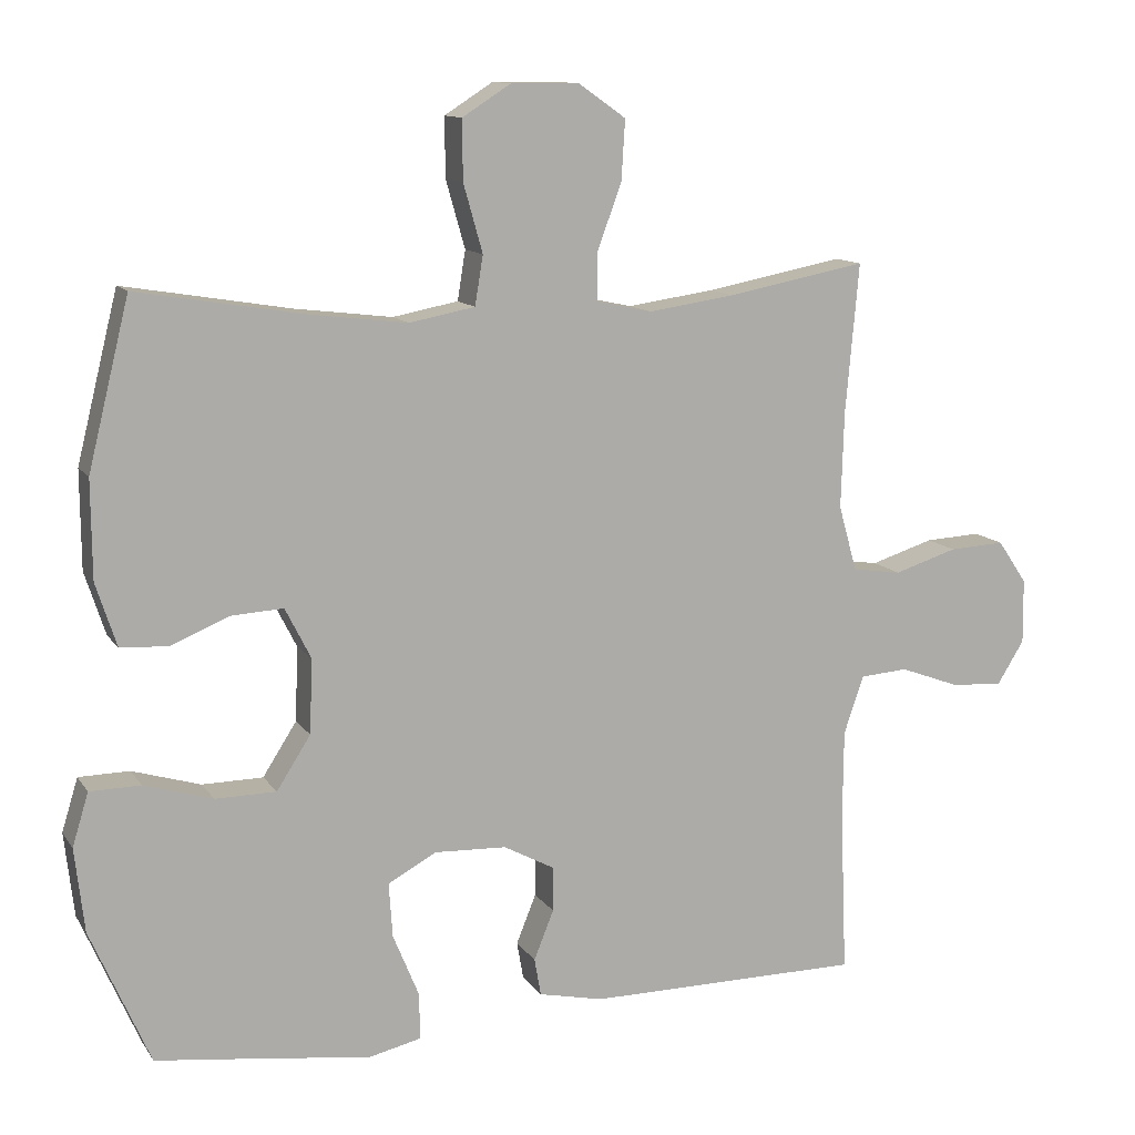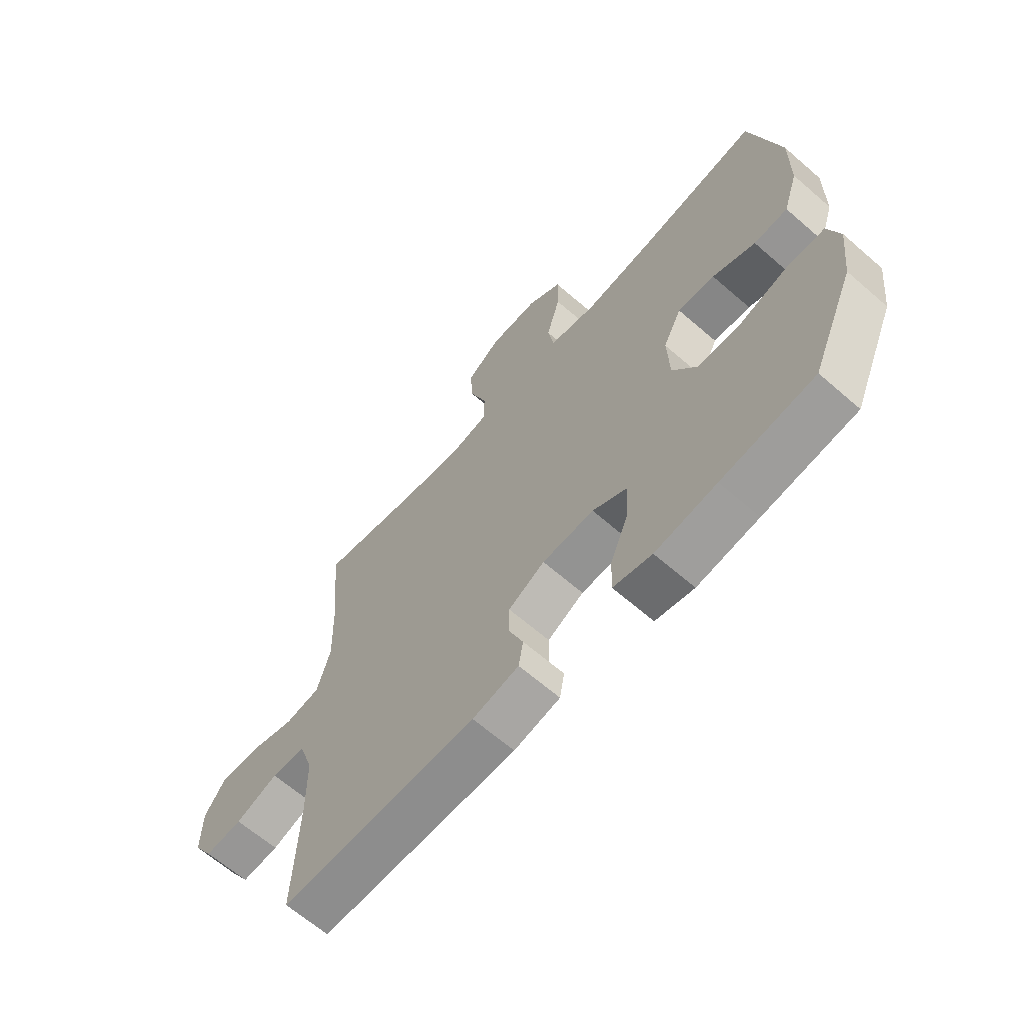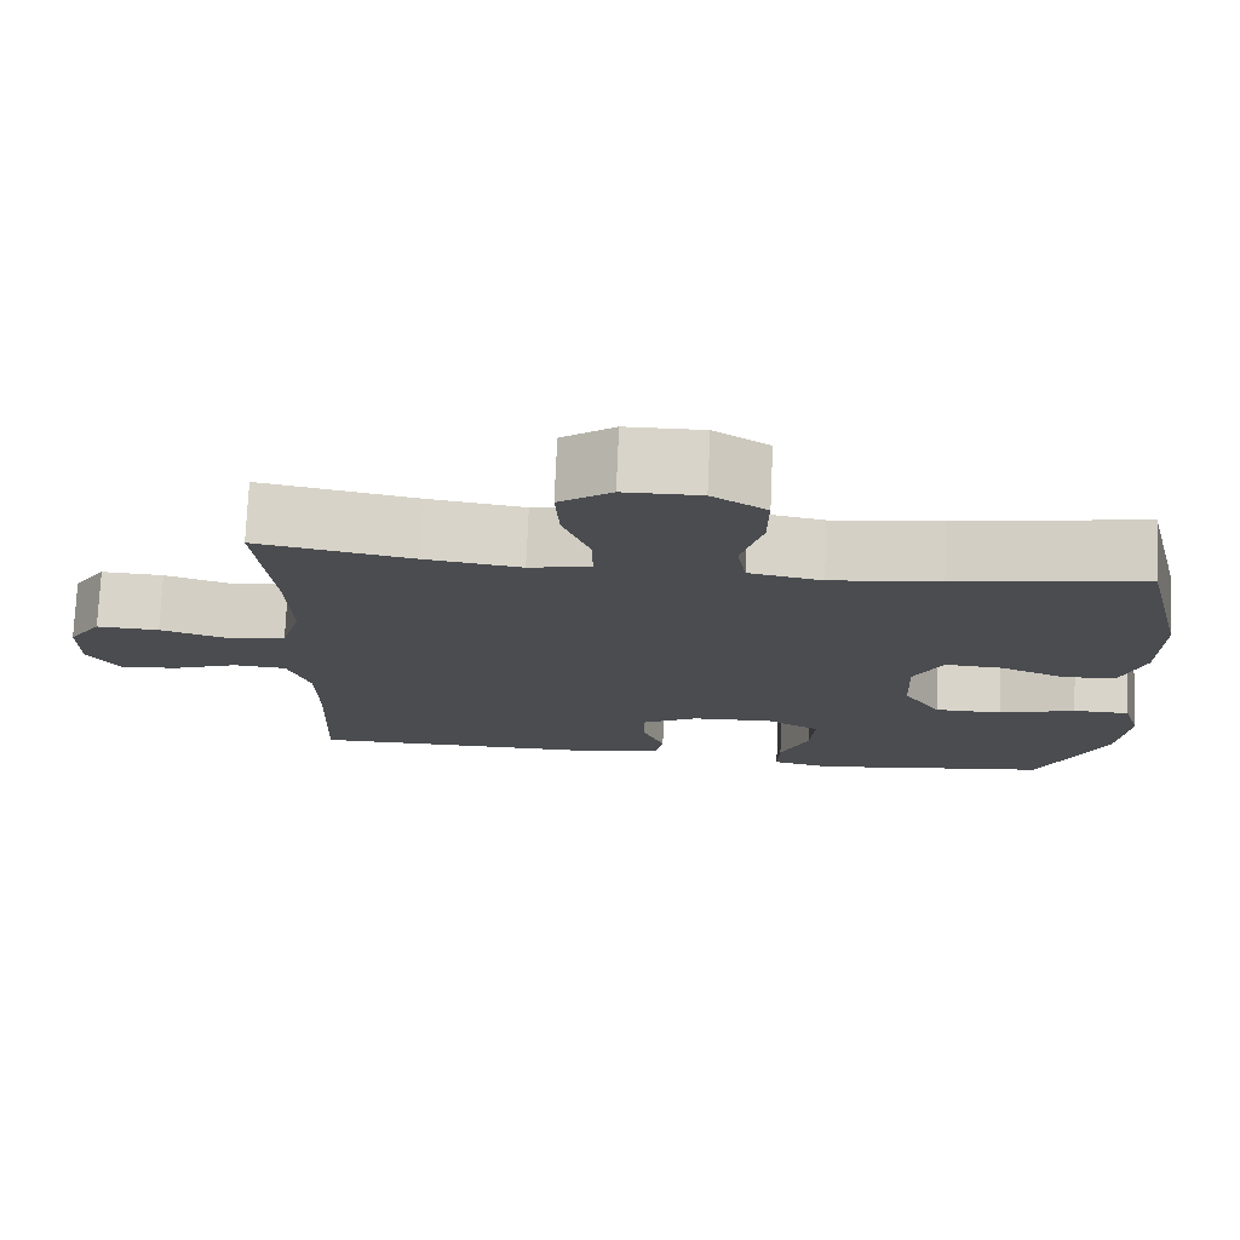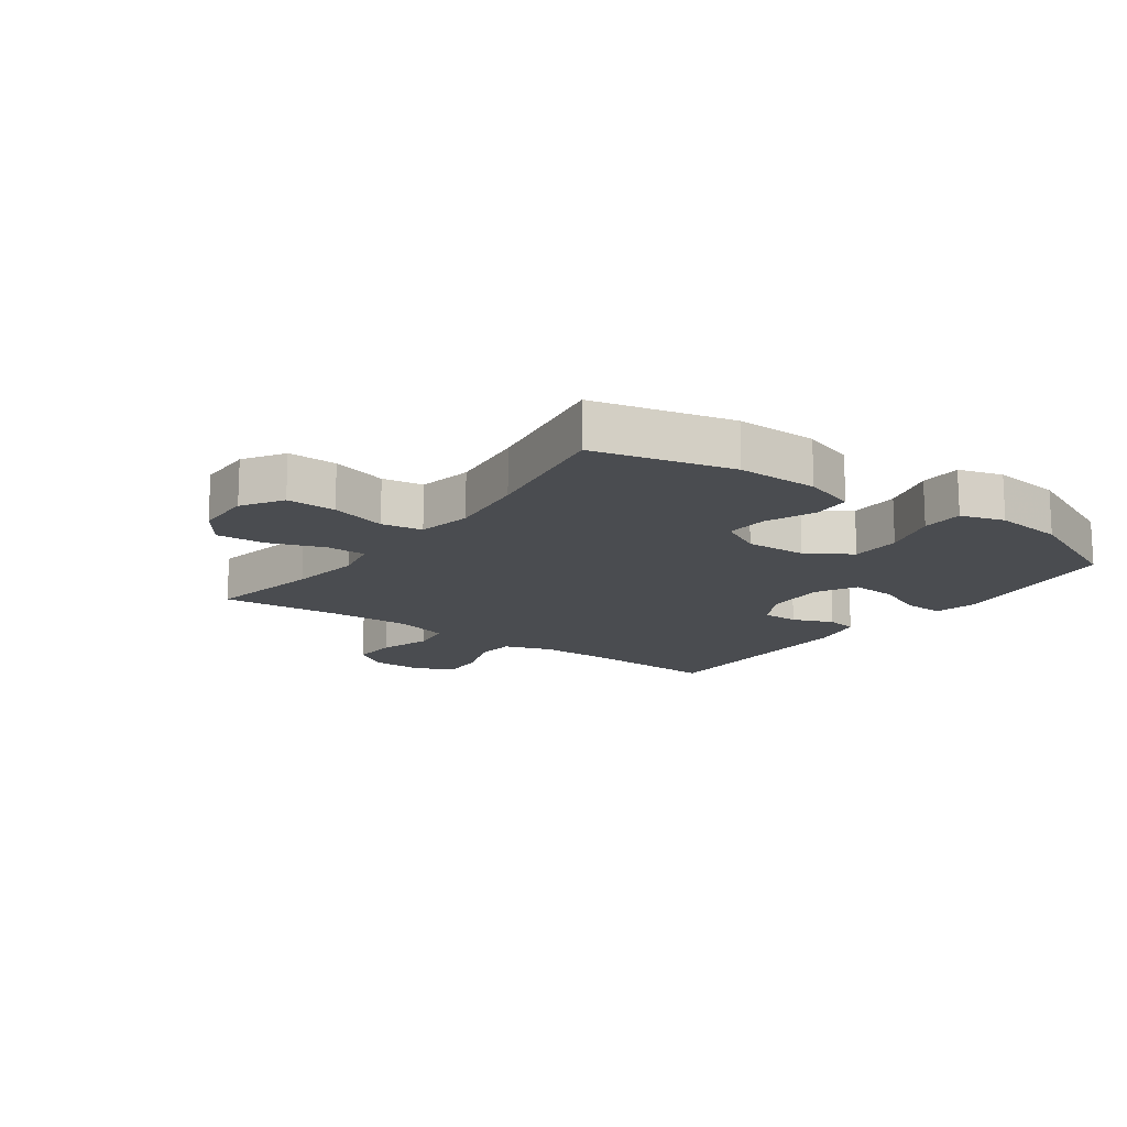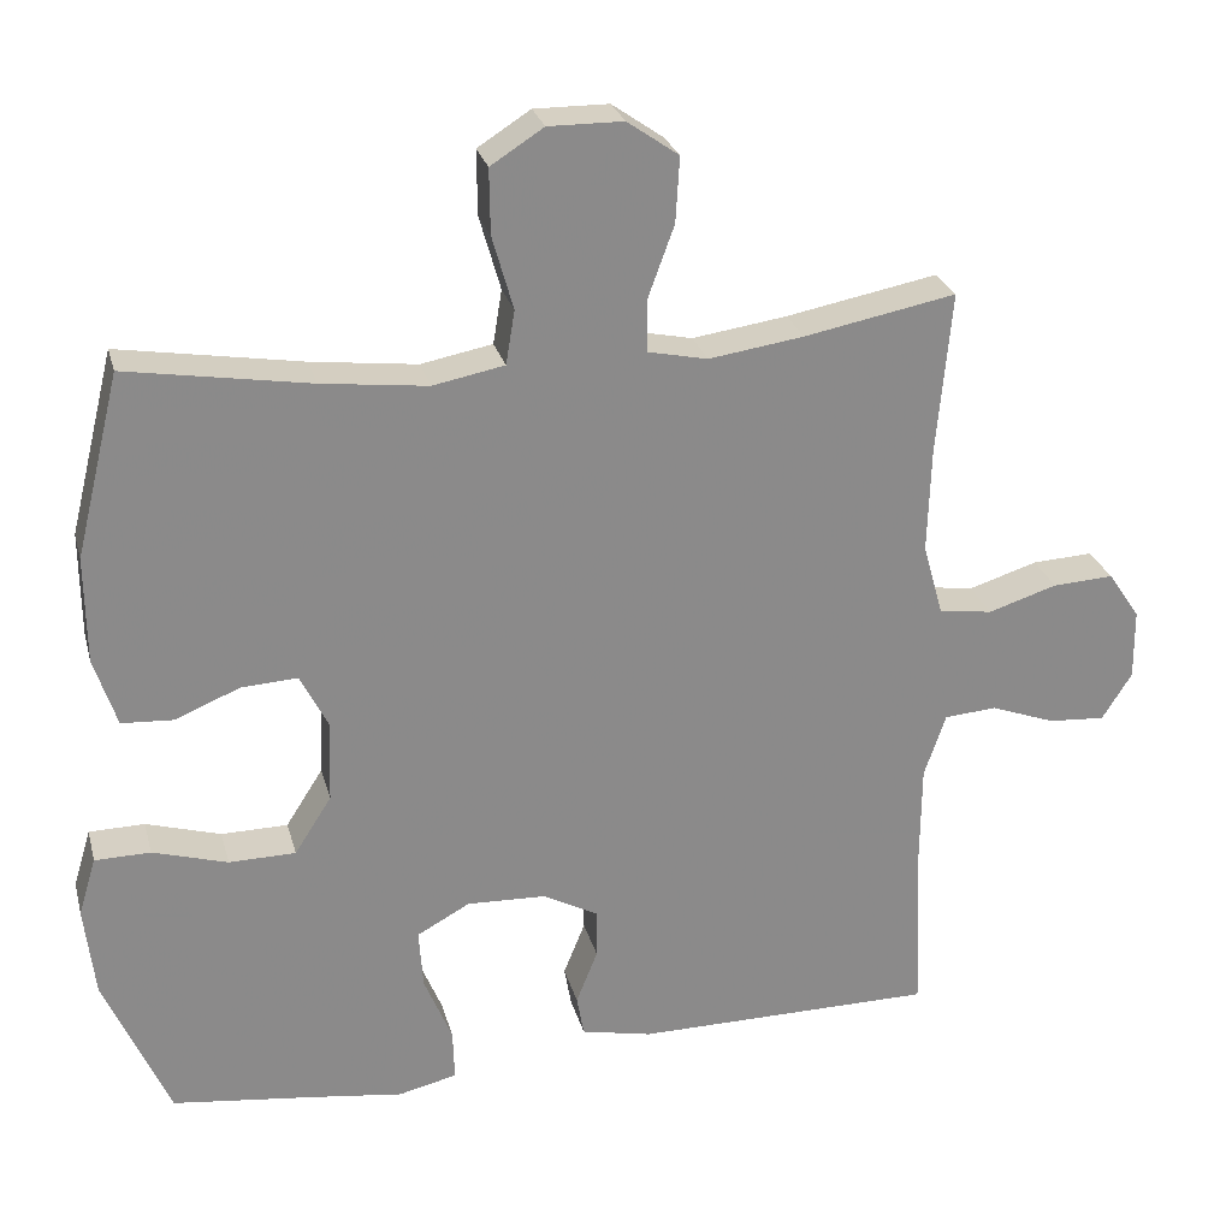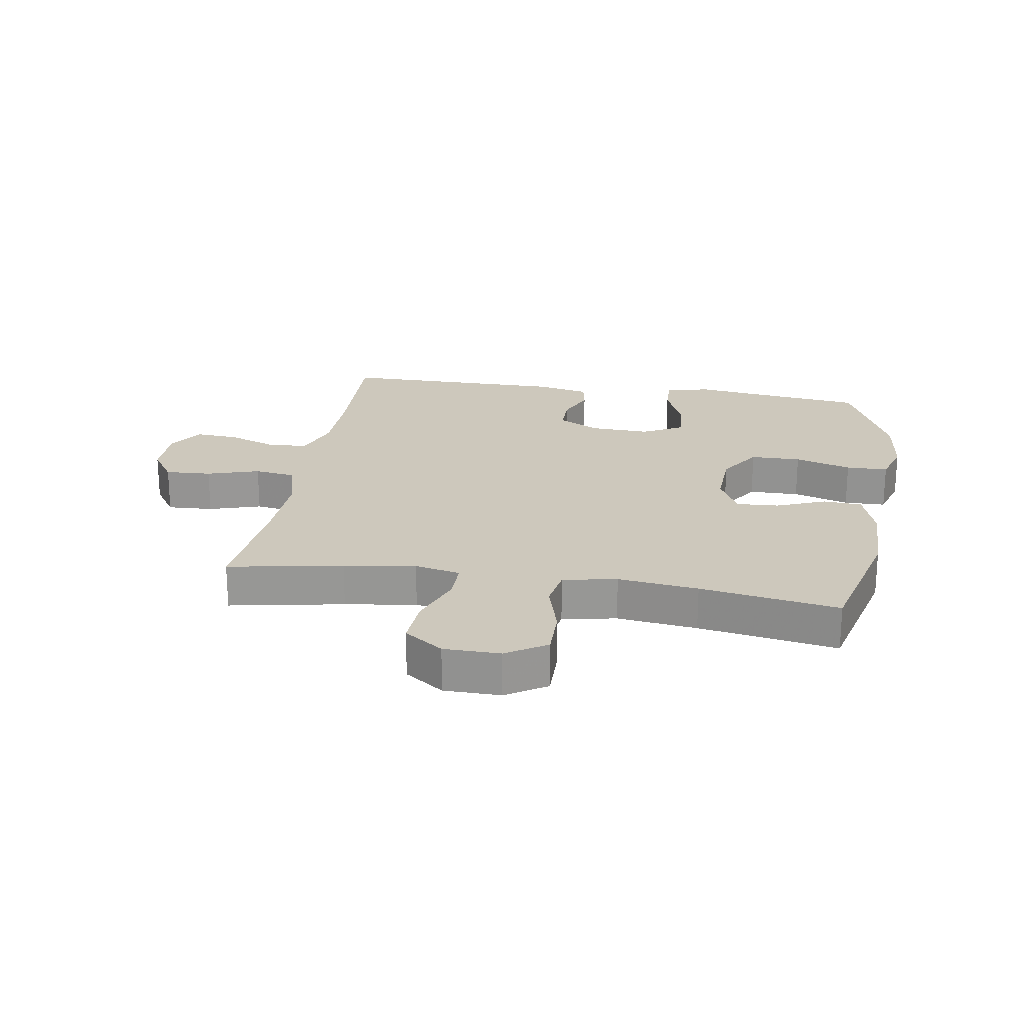
<metadata>
{"format":"obj","ext":"obj","renderer":"f3d","projection":"perspective","resolution":1024,"background":"white","views":[{"elev":11.8,"azim":159.0,"up":"+Z"},{"elev":-64.7,"azim":48.8,"up":"+Z"},{"elev":75.2,"azim":2.5,"up":"+Z"},{"elev":-15.0,"azim":54.1,"up":"+Y"},{"elev":26.5,"azim":165.7,"up":"+Z"},{"elev":22.1,"azim":9.3,"up":"+Y"}]}
</metadata>
<code>
v 0.5 0.07 -0.5
v 0.325 0.07 -0.522
v 0.209 0.07 -0.538
v 0.136 0.07 -0.521
v 0.138 0.07 -0.457
v 0.173 0.07 -0.372
v 0.178 0.07 -0.298
v 0.112 0.07 -0.262
v 0.014 0.07 -0.266
v -0.055 0.07 -0.303
v -0.055 0.07 -0.364
v -0.028 0.07 -0.431
v -0.037 0.07 -0.482
v -0.125 0.07 -0.501
v -0.5 0.07 -0.5
v -0.491 0.07 -0.28
v -0.492 0.07 -0.157
v -0.519 0.07 -0.078
v -0.584 0.07 -0.073
v -0.665 0.07 -0.103
v -0.736 0.07 -0.108
v -0.773 0.07 -0.049
v -0.772 0.07 0.039
v -0.732 0.07 0.098
v -0.656 0.07 0.094
v -0.57 0.07 0.067
v -0.503 0.07 0.077
v -0.478 0.07 0.166
v -0.482 0.07 0.298
v -0.5 0.07 0.5
v -0.311 0.07 0.464
v -0.193 0.07 0.447
v -0.118 0.07 0.463
v -0.118 0.07 0.528
v -0.151 0.07 0.618
v -0.156 0.07 0.699
v -0.092 0.07 0.744
v 0.001 0.07 0.745
v 0.067 0.07 0.703
v 0.066 0.07 0.622
v 0.04 0.07 0.53
v 0.051 0.07 0.463
v 0.14 0.07 0.446
v 0.272 0.07 0.462
v 0.5 0.07 0.5
v 0.556 0.07 0.273
v 0.555 0.07 0.14
v 0.527 0.07 0.054
v 0.463 0.07 0.05
v 0.382 0.07 0.083
v 0.312 0.07 0.087
v 0.277 0.07 0.018
v 0.281 0.07 -0.083
v 0.327 0.07 -0.155
v 0.41 0.07 -0.156
v 0.503 0.07 -0.128
v 0.572 0.07 -0.129
v 0.594 0.07 -0.201
v 0.581 0.07 -0.315
v 0.5 0 -0.5
v 0.325 0 -0.522
v 0.209 0 -0.538
v 0.136 0 -0.521
v 0.138 0 -0.457
v 0.173 0 -0.372
v 0.178 0 -0.298
v 0.112 0 -0.262
v 0.014 0 -0.266
v -0.055 0 -0.303
v -0.055 0 -0.364
v -0.028 0 -0.431
v -0.037 0 -0.482
v -0.125 0 -0.501
v -0.5 0 -0.5
v -0.491 0 -0.28
v -0.492 0 -0.157
v -0.519 0 -0.078
v -0.584 0 -0.073
v -0.665 0 -0.103
v -0.736 0 -0.108
v -0.773 0 -0.049
v -0.772 0 0.039
v -0.732 0 0.098
v -0.656 0 0.094
v -0.57 0 0.067
v -0.503 0 0.077
v -0.478 0 0.166
v -0.482 0 0.298
v -0.5 0 0.5
v -0.311 0 0.464
v -0.193 0 0.447
v -0.118 0 0.463
v -0.118 0 0.528
v -0.151 0 0.618
v -0.156 0 0.699
v -0.092 0 0.744
v 0.001 0 0.745
v 0.067 0 0.703
v 0.066 0 0.622
v 0.04 0 0.53
v 0.051 0 0.463
v 0.14 0 0.446
v 0.272 0 0.462
v 0.5 0 0.5
v 0.556 0 0.273
v 0.555 0 0.14
v 0.527 0 0.054
v 0.463 0 0.05
v 0.382 0 0.083
v 0.312 0 0.087
v 0.277 0 0.018
v 0.281 0 -0.083
v 0.327 0 -0.155
v 0.41 0 -0.156
v 0.503 0 -0.128
v 0.572 0 -0.129
v 0.594 0 -0.201
v 0.581 0 -0.315
f 59 1 2
f 58 59 2
f 57 58 2
f 56 57 2
f 55 56 2
f 4 5 6
f 3 4 6
f 2 3 6
f 55 2 6
f 54 55 6
f 53 54 6 7
f 52 53 7 8
f 51 52 8 9
f 48 49 50
f 47 48 50
f 46 47 50
f 45 46 50
f 44 45 50
f 43 44 50 51
f 51 9 10
f 43 51 10
f 42 43 10
f 39 40 41
f 38 39 41
f 37 38 41
f 36 37 41
f 35 36 41
f 34 35 41
f 41 42 10
f 34 41 10
f 33 34 10
f 29 30 31
f 28 29 31 32
f 33 10 11
f 32 33 11
f 28 32 11
f 27 28 11
f 24 25 26
f 23 24 26
f 22 23 26
f 21 22 26
f 20 21 26
f 19 20 26
f 18 19 26 27
f 14 15 16
f 13 14 16
f 12 13 16
f 11 12 16
f 11 16 17
f 11 17 18 27
f 61 60 118
f 61 118 117
f 61 117 116
f 61 116 115
f 61 115 114
f 65 64 63
f 65 63 62
f 65 62 61
f 65 61 114
f 65 114 113
f 66 65 113 112
f 67 66 112 111
f 68 67 111 110
f 109 108 107
f 109 107 106
f 109 106 105
f 109 105 104
f 109 104 103
f 110 109 103 102
f 69 68 110
f 69 110 102
f 69 102 101
f 100 99 98
f 100 98 97
f 100 97 96
f 100 96 95
f 100 95 94
f 100 94 93
f 69 101 100
f 69 100 93
f 69 93 92
f 90 89 88
f 91 90 88 87
f 70 69 92
f 70 92 91
f 70 91 87
f 70 87 86
f 85 84 83
f 85 83 82
f 85 82 81
f 85 81 80
f 85 80 79
f 85 79 78
f 86 85 78 77
f 75 74 73
f 75 73 72
f 75 72 71
f 75 71 70
f 76 75 70
f 86 77 76 70
f 1 60 61 2
f 2 61 62 3
f 3 62 63 4
f 4 63 64 5
f 5 64 65 6
f 6 65 66 7
f 7 66 67 8
f 8 67 68 9
f 9 68 69 10
f 10 69 70 11
f 11 70 71 12
f 12 71 72 13
f 13 72 73 14
f 14 73 74 15
f 15 74 75 16
f 16 75 76 17
f 17 76 77 18
f 18 77 78 19
f 19 78 79 20
f 20 79 80 21
f 21 80 81 22
f 22 81 82 23
f 23 82 83 24
f 24 83 84 25
f 25 84 85 26
f 26 85 86 27
f 27 86 87 28
f 28 87 88 29
f 29 88 89 30
f 30 89 90 31
f 31 90 91 32
f 32 91 92 33
f 33 92 93 34
f 34 93 94 35
f 35 94 95 36
f 36 95 96 37
f 37 96 97 38
f 38 97 98 39
f 39 98 99 40
f 40 99 100 41
f 41 100 101 42
f 42 101 102 43
f 43 102 103 44
f 44 103 104 45
f 45 104 105 46
f 46 105 106 47
f 47 106 107 48
f 48 107 108 49
f 49 108 109 50
f 50 109 110 51
f 51 110 111 52
f 52 111 112 53
f 53 112 113 54
f 54 113 114 55
f 55 114 115 56
f 56 115 116 57
f 57 116 117 58
f 58 117 118 59
f 59 118 60 1

</code>
